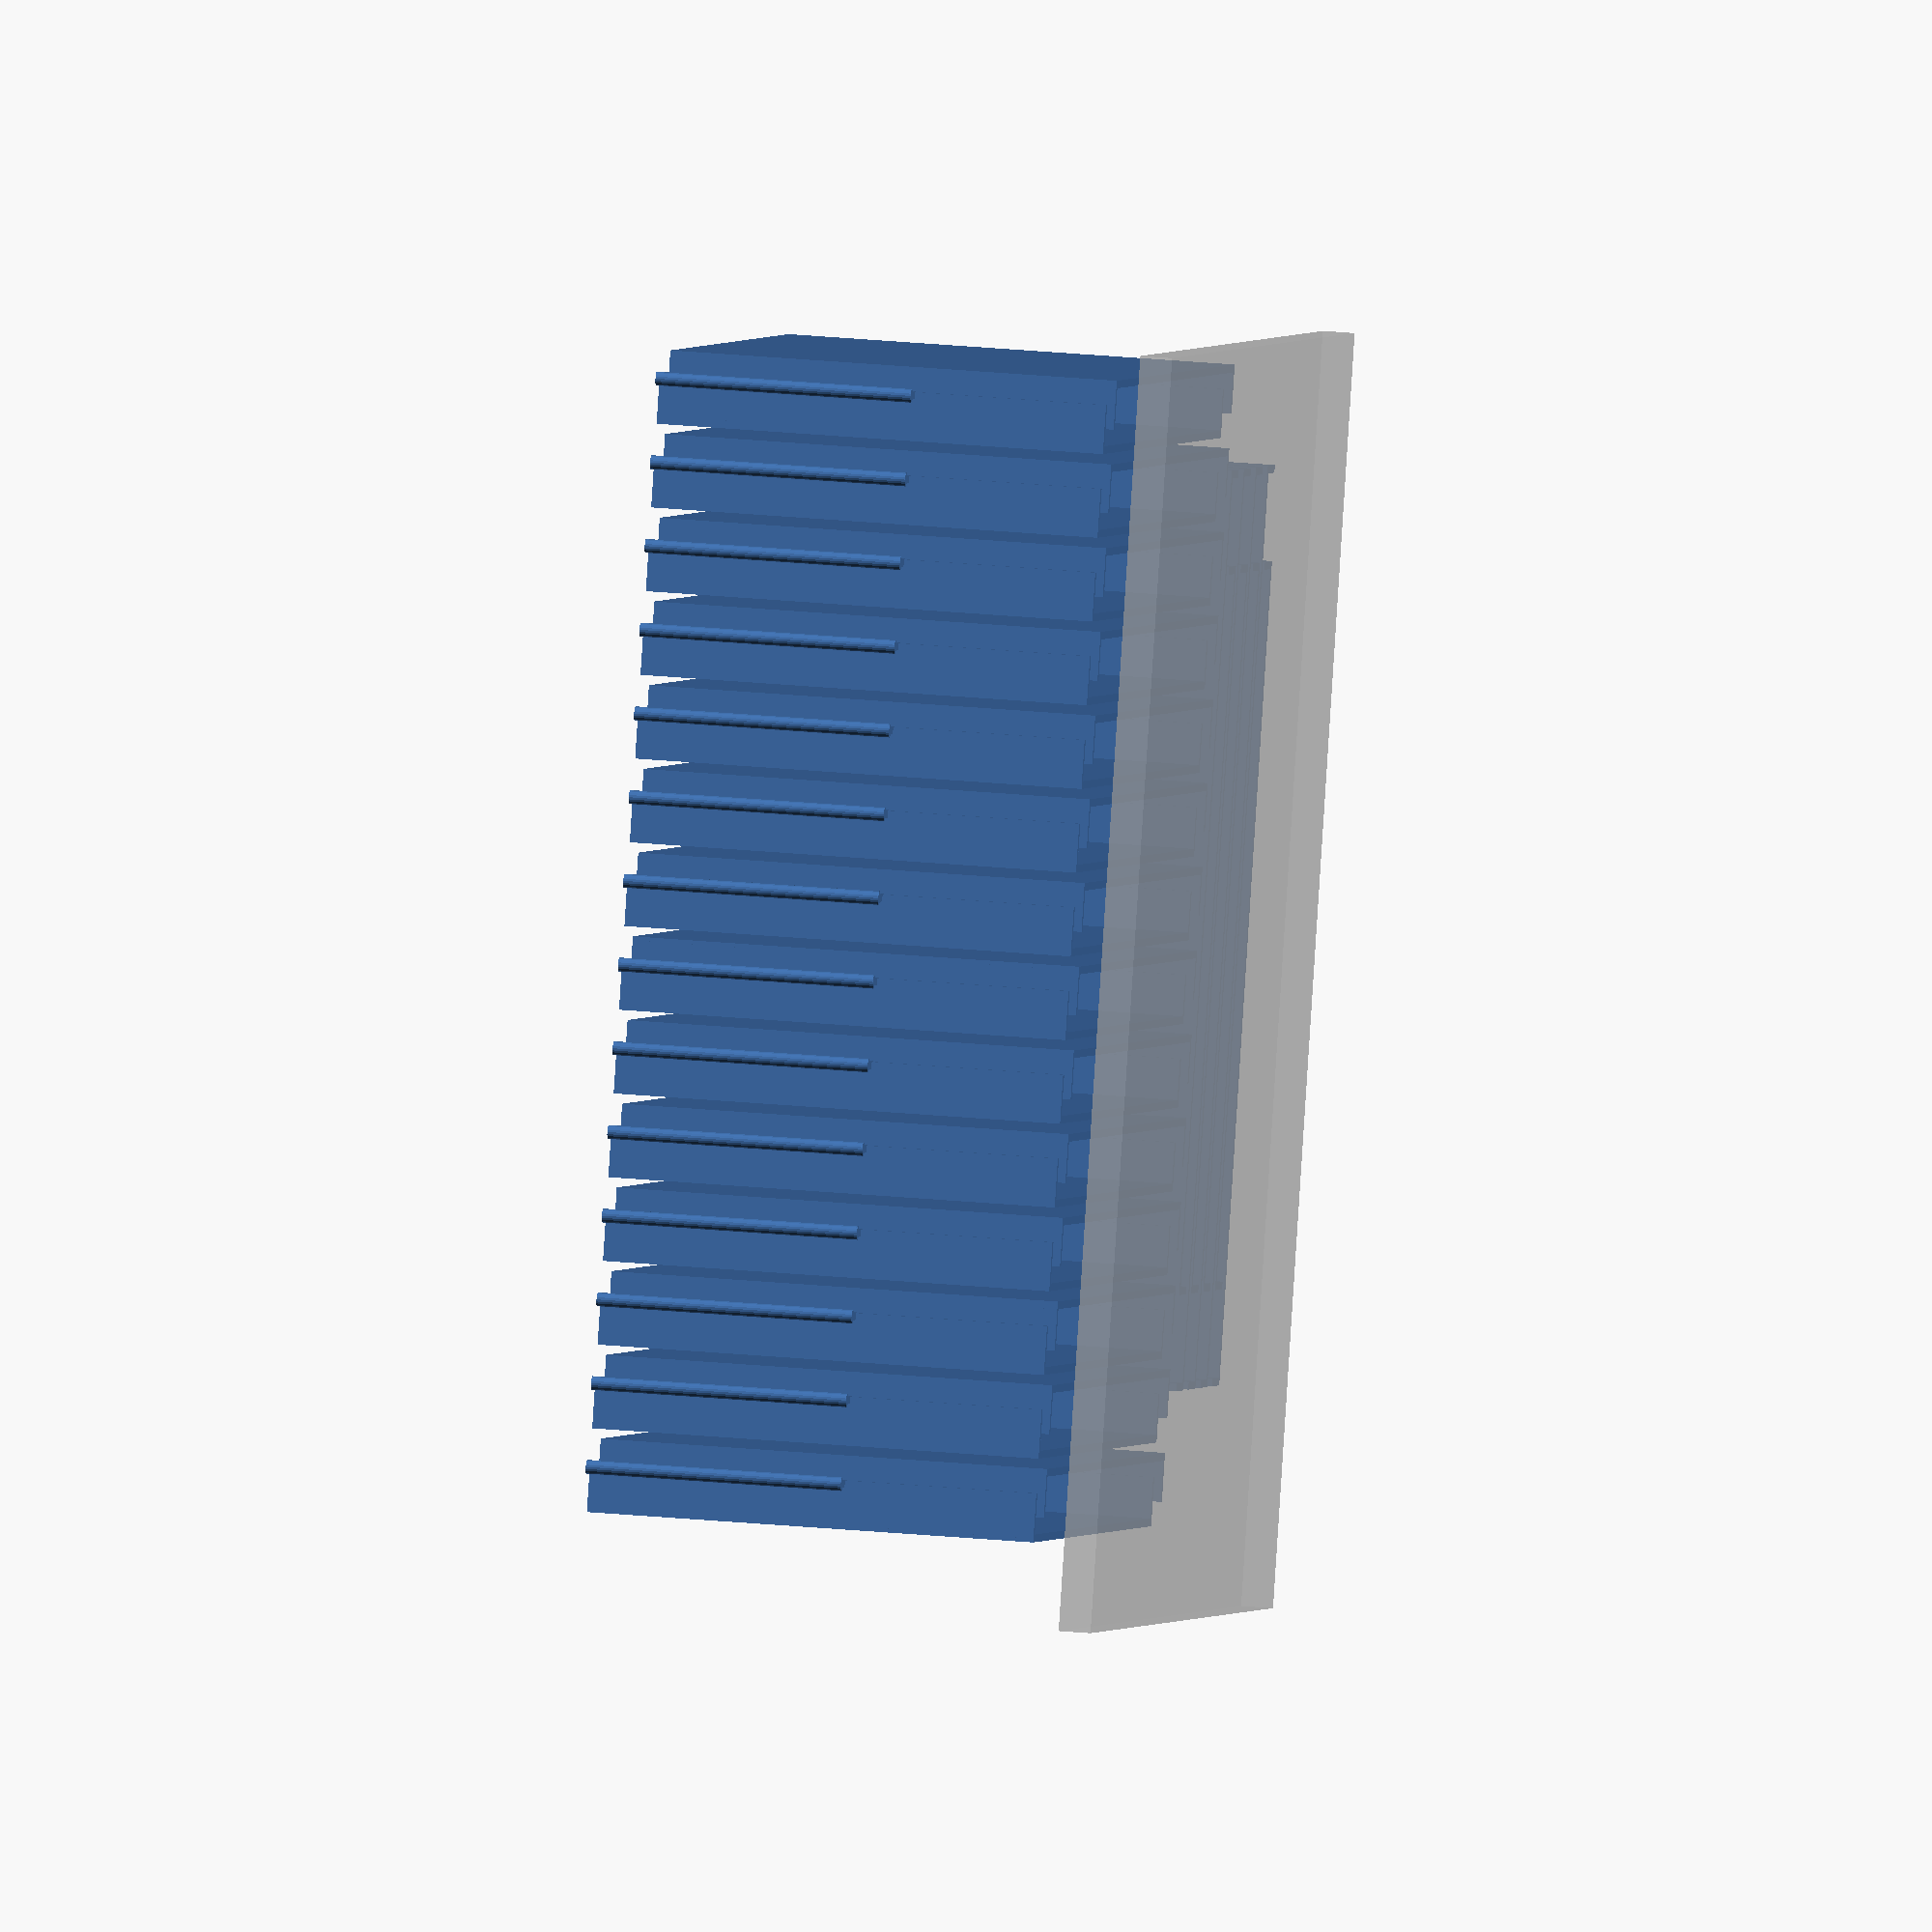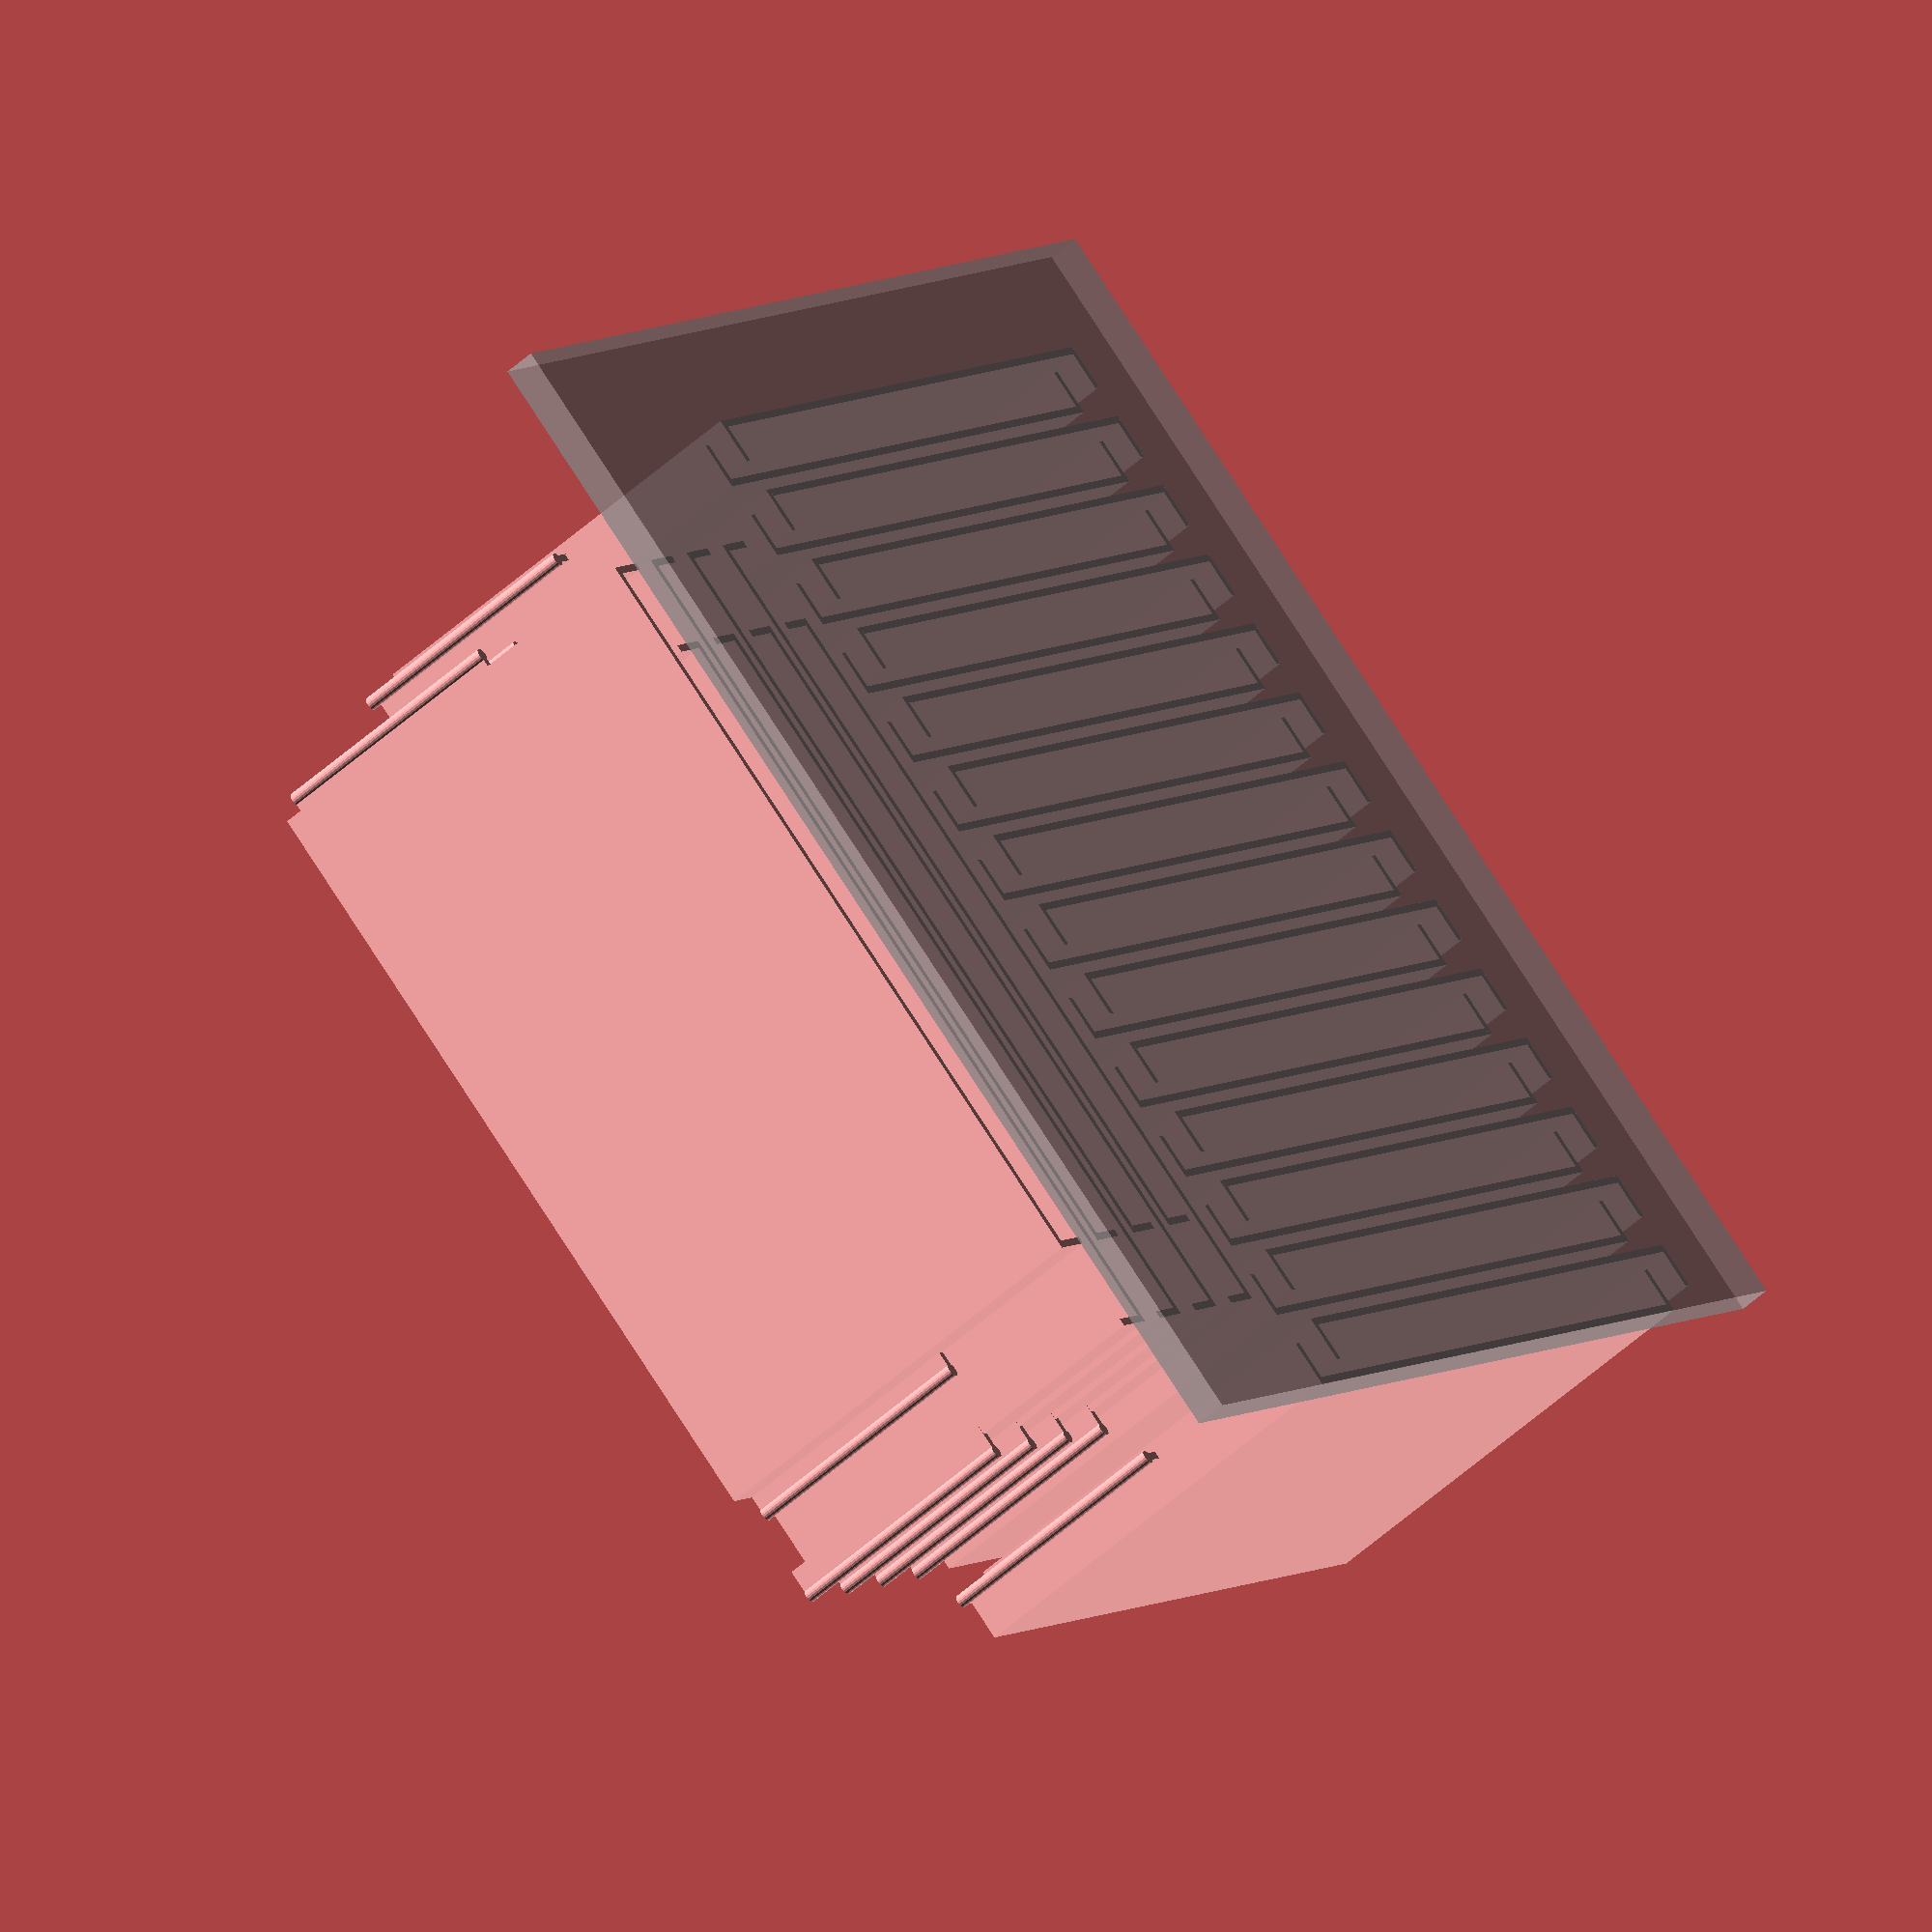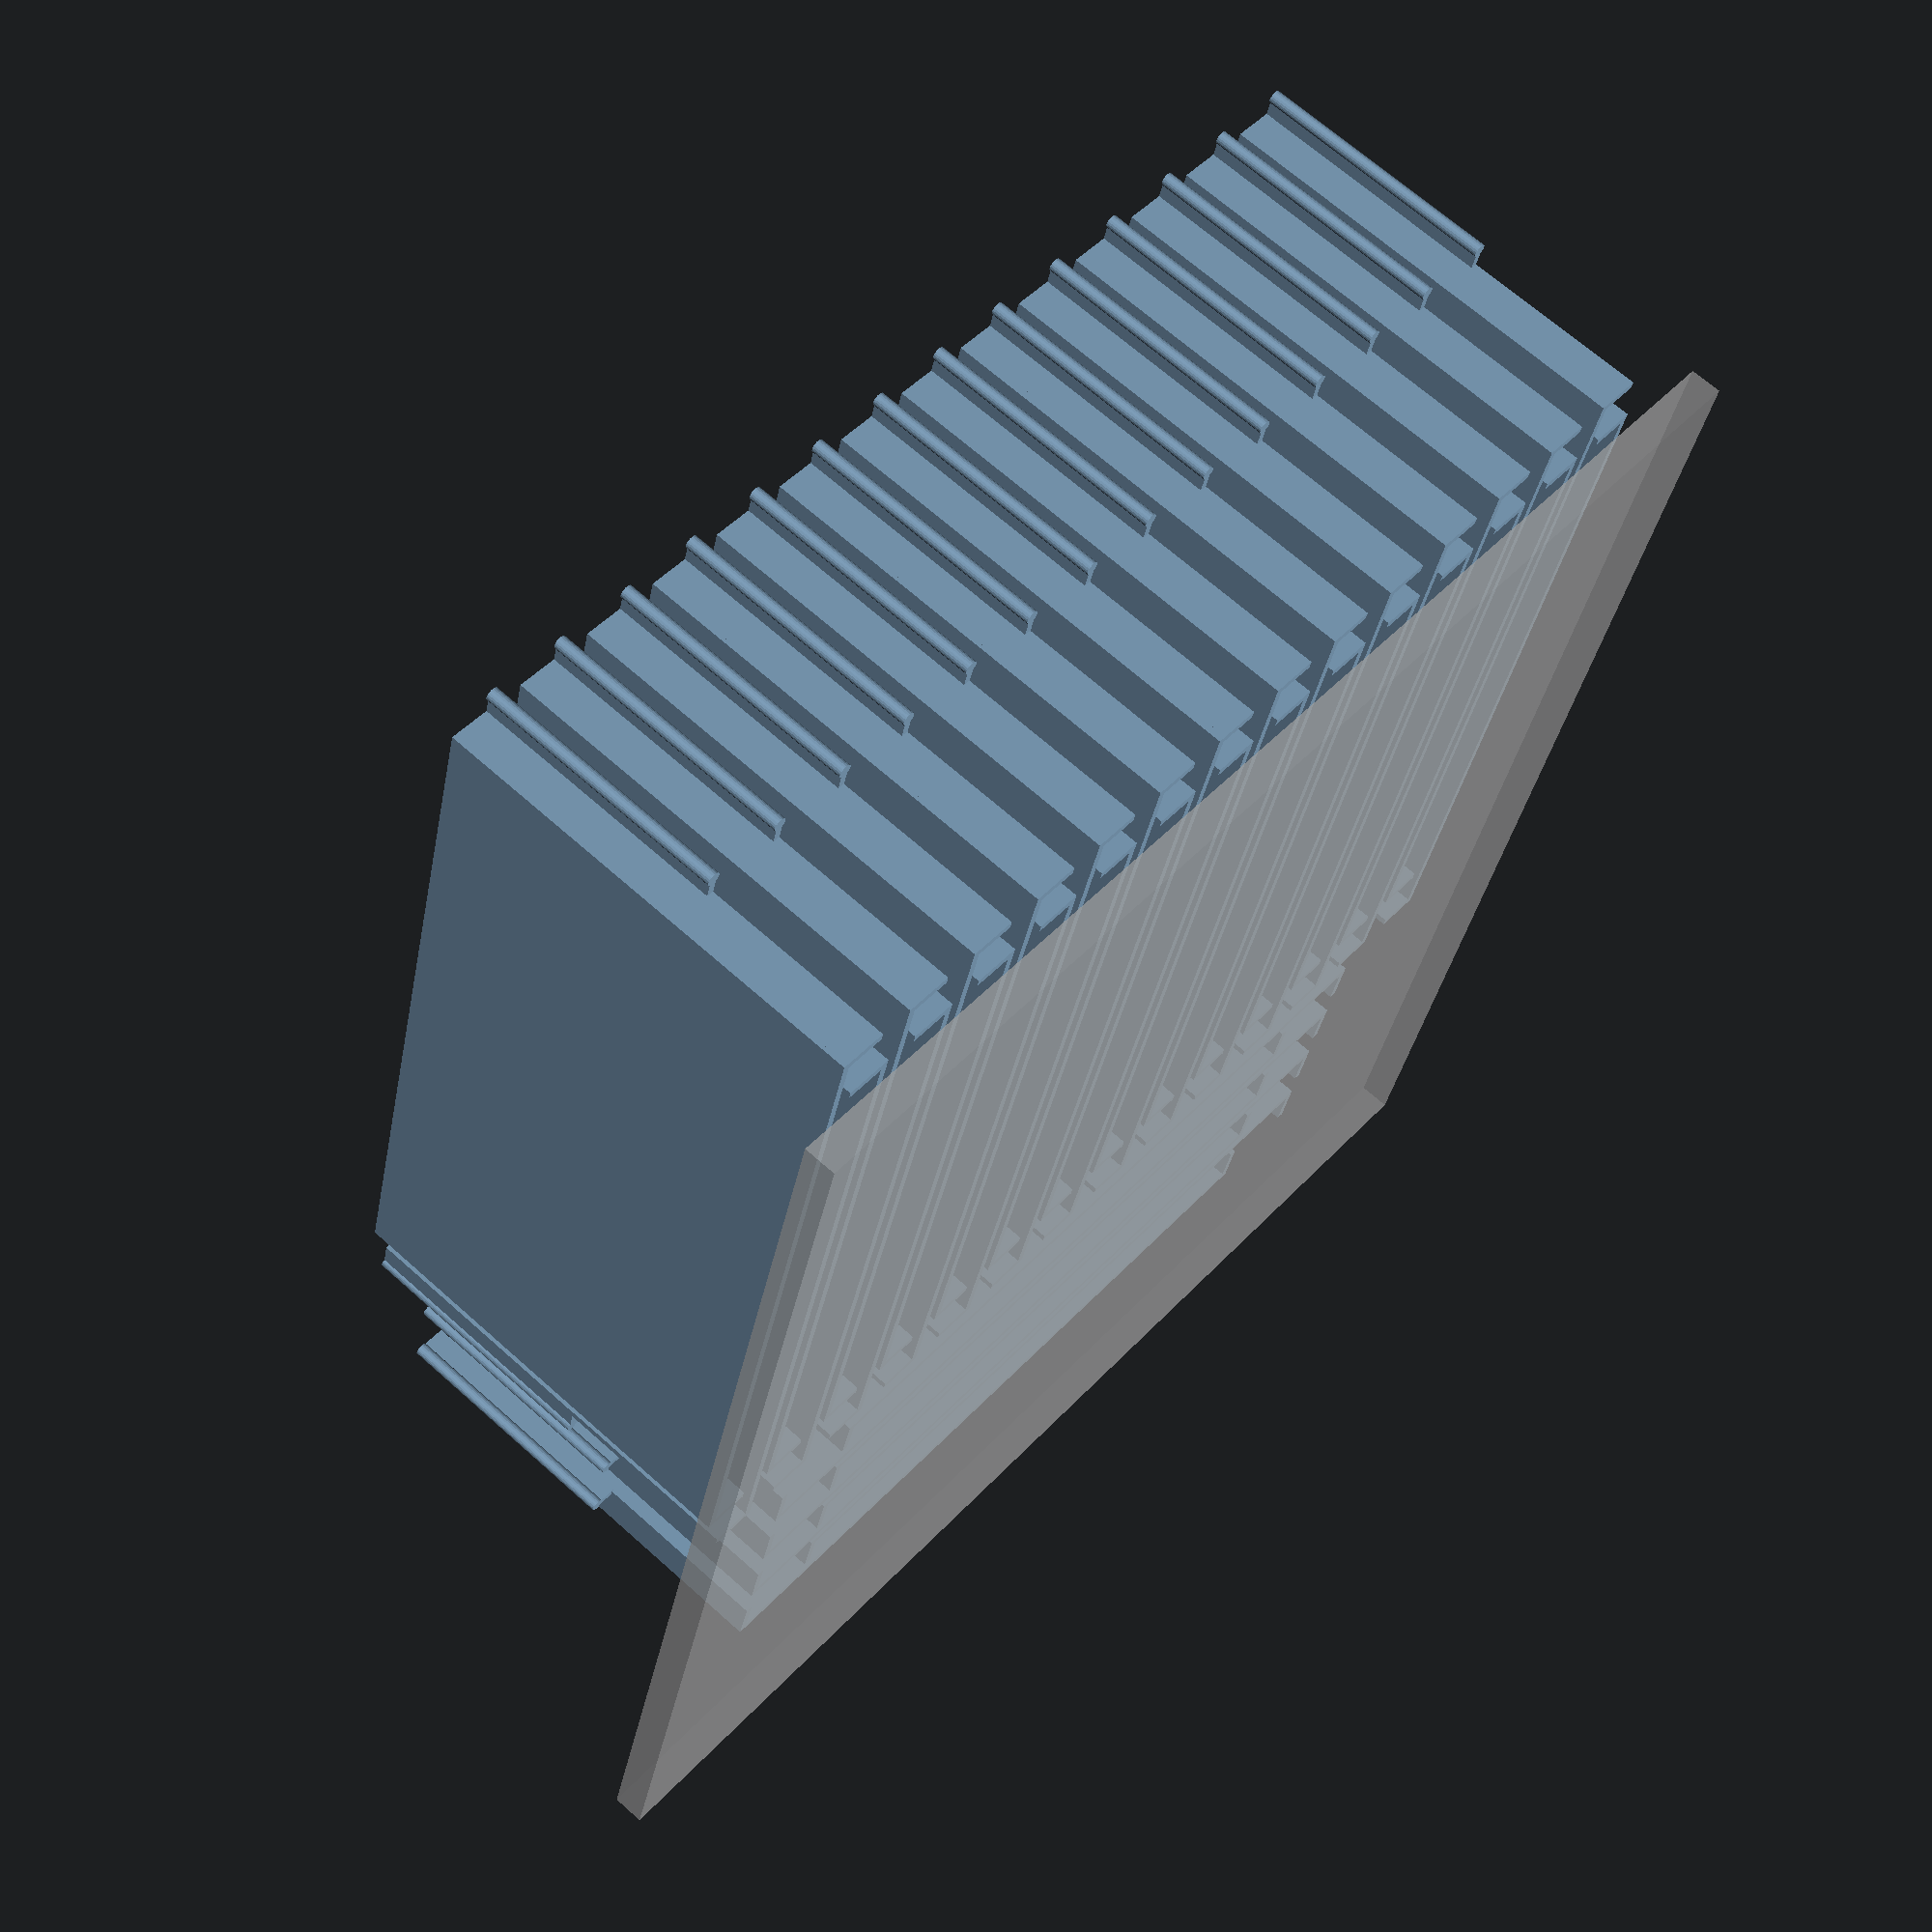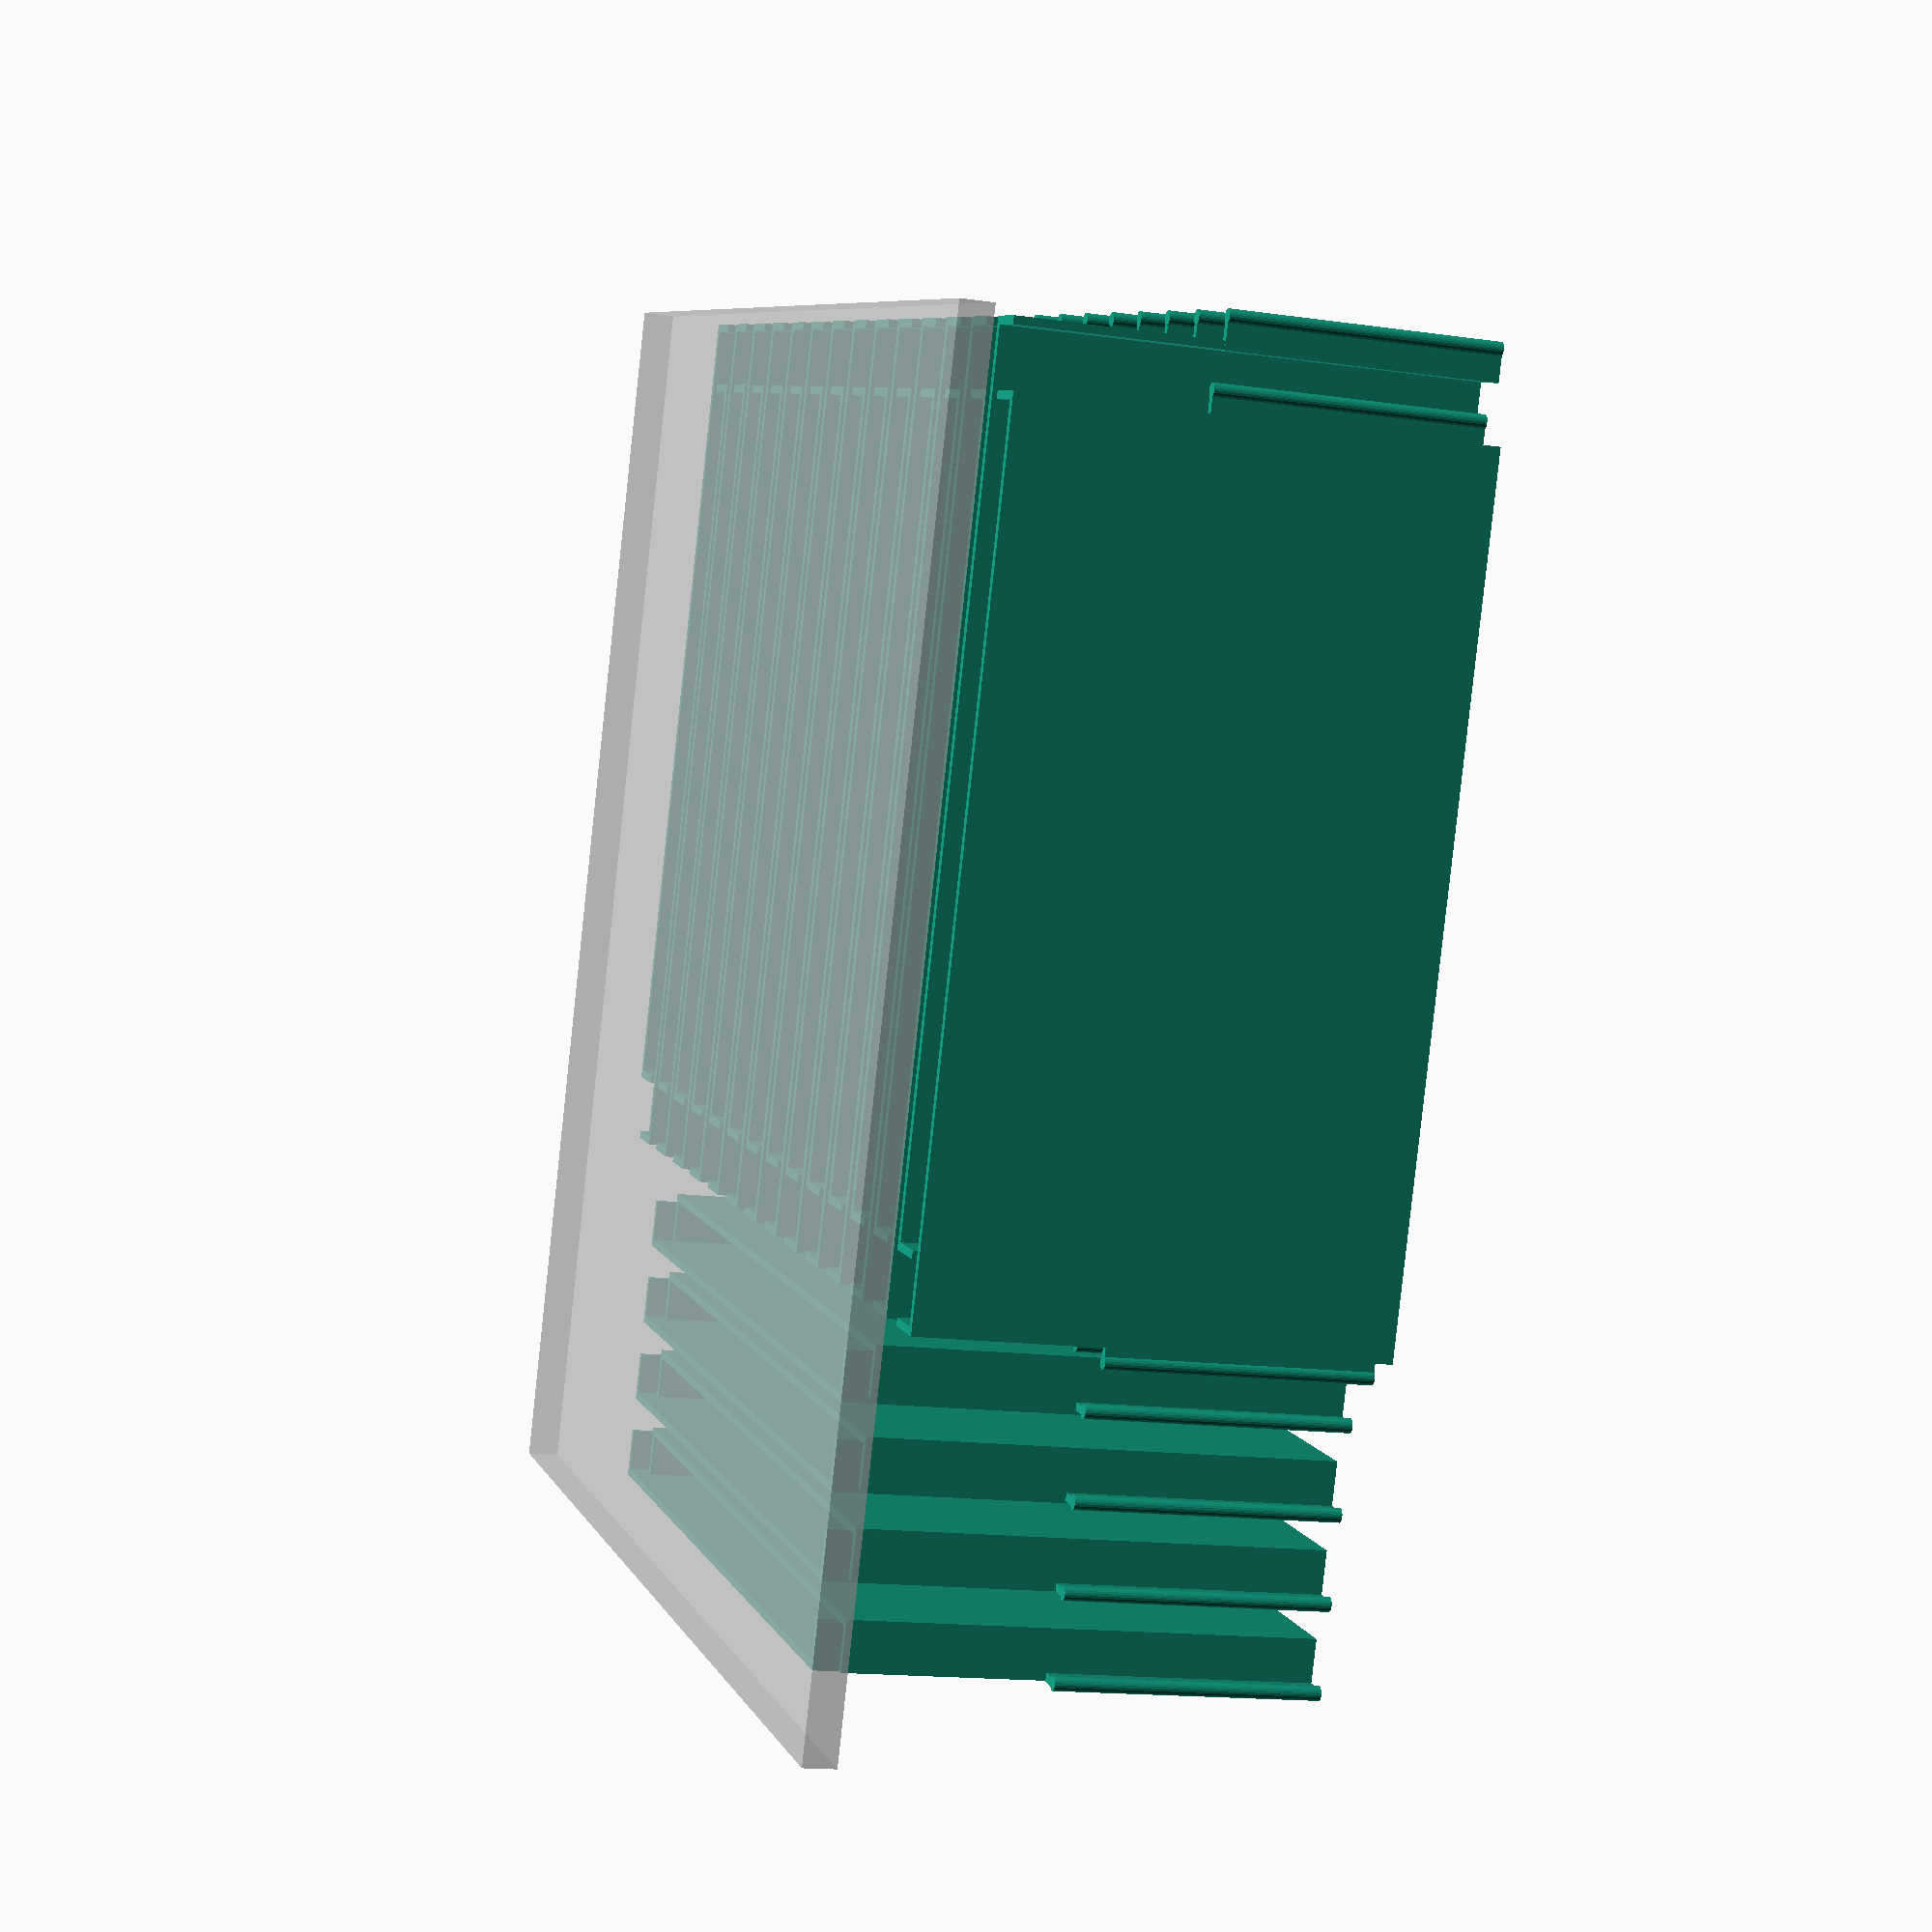
<openscad>
/**
* Código para construir laberinto modular con celdas 15*15cm y paredes de grosor 2c
*/


/**
* Columna de altura h con ranuras desde la parte superior hasta una altura h_ranuras (<h)
*/
module columna(g=1.2, h=70, h_ranuras=28){
    difference(){
        translate([0,0,h/2 ])cube([20,20,h],center=true);
        translate([0,0,h/2+g])cube([20-2*g,20-2*g,h],center=true); 
        
        for(i=[0:4]){
            rotate([0,0,90*i])union(){
            translate([10,3.5,h/2 + h_ranuras/2])cube([4+0.4,g*1.2,h-h_ranuras],center=true);
            translate([10,-3.5,h/2 + h_ranuras/2])cube([4+0.4,g*1.2,h-h_ranuras],center=true);
            }
        }
    }
}

/**
* Pared de altura h con inserciones desde la parte superior hasta una altura h_ranuras (<h)
*/
module pared(g=1.2, h=70, h_ranuras=30){
    translate([65,-5,h/2])cube([128,g,h],center=true);
    
    translate([1+0.6,-1.5,h/2])cube([g,7,h],center=true);
    translate([0,1.5,h/2 + h_ranuras/2])cube([4+0.4,g,h-h_ranuras],center=true);
    translate([-2-0.3,1.5,h_ranuras])cylinder(r=g*0.9,h=h-h_ranuras, $fn=20);

    translate([-1-0.6+130,-1.5,h/2])cube([g,7,h],center=true);
    translate([130,1.5,h/2+h_ranuras/2])cube([4+0.6,g,h-h_ranuras],center=true);
    translate([130+2+0.3,1.5,h_ranuras])cylinder(r=g*0.9,h=h-h_ranuras, $fn=20);
}

*union(){ //bloque de paredes y columnas coladas en la disposición final
%columna();
translate([0,150,0])columna();
translate([150,0,0])columna();

translate([10,-5,0])pared();
translate([140,5,0])rotate([0,0,180])pared();
translate([5,10,0])rotate([0,0,90])pared();
%translate([5,-10-130,0])rotate([0,0,90])pared();
}

module bloque_paredes(dim=10, dim2=4){
    for(i=[0:dim-1]){
        translate([0,i*13,0])pared();
        translate([120,i*13,0])rotate([0,0,180])pared();
    }
    for(i=[0:dim2-1]){
        translate([139+i*13,25,0])rotate([0,0,90])pared();
        translate([139+i*13,140,0])rotate([0,0,-90])pared();
    }
}

module bloque_columnas(dim=10){
    for(i=[0:dim-1]){
        translate([0,i*23,0])union(){
            for(j=[0:dim-1])
                translate([j*23,0,0])columna();
        }
    }
}


*bloque_columnas(8); 
bloque_paredes(14, 4);
%translate([-10,-10,-10])cube([198,198,5]); // base de impresión
</openscad>
<views>
elev=334.5 azim=155.9 roll=99.0 proj=o view=solid
elev=54.6 azim=51.8 roll=133.5 proj=o view=solid
elev=292.6 azim=74.5 roll=131.9 proj=p view=wireframe
elev=15.4 azim=68.4 roll=253.0 proj=p view=wireframe
</views>
